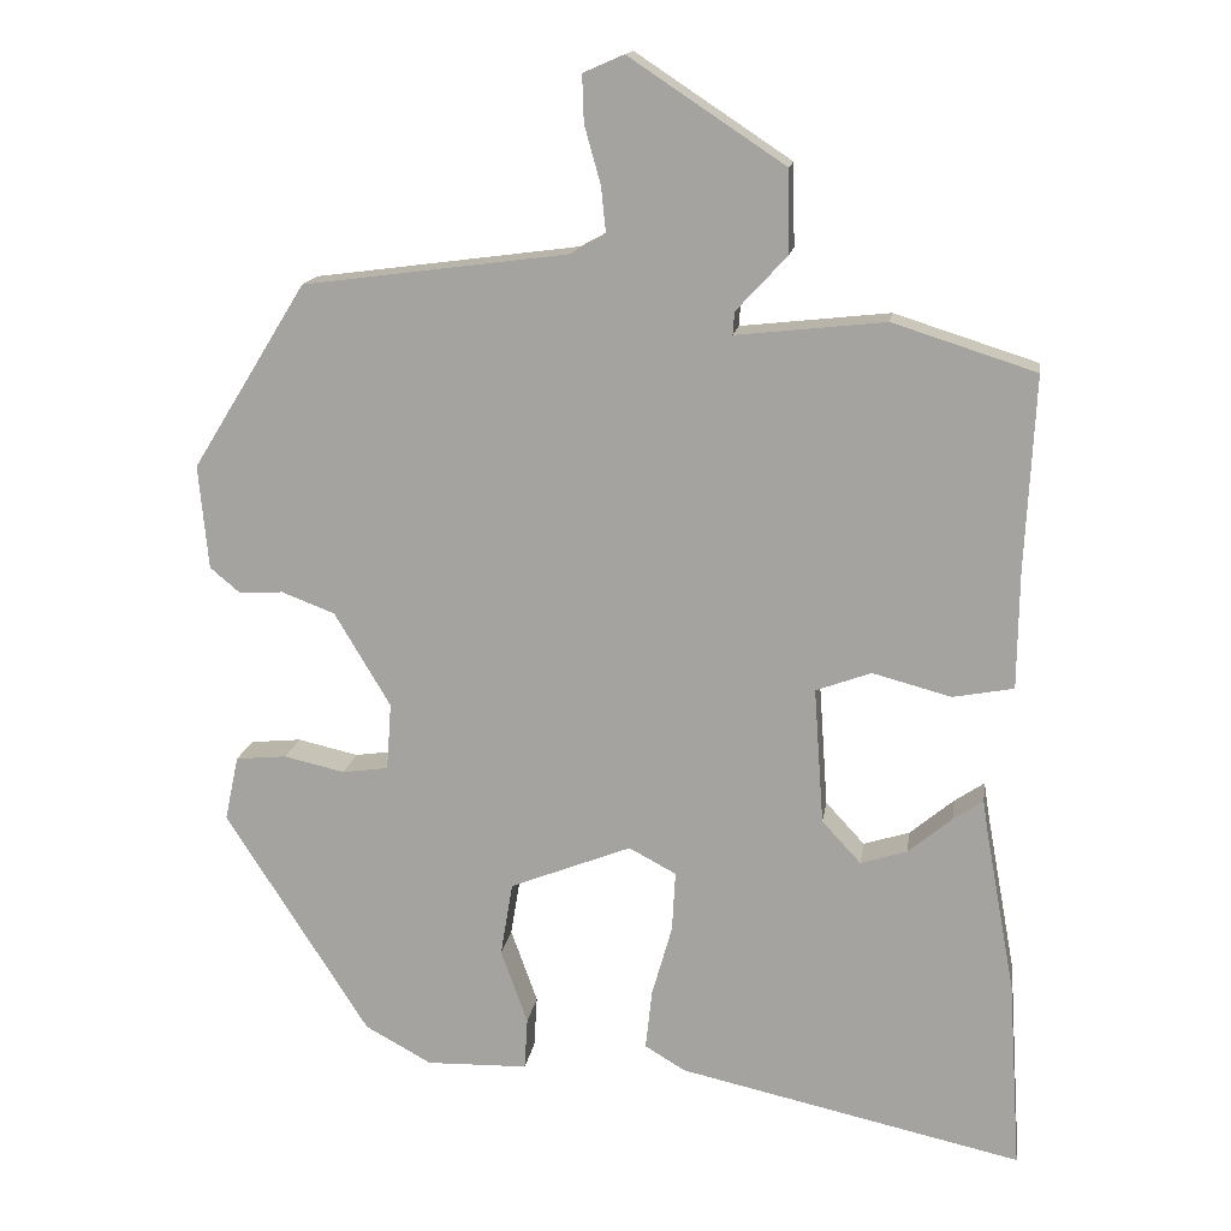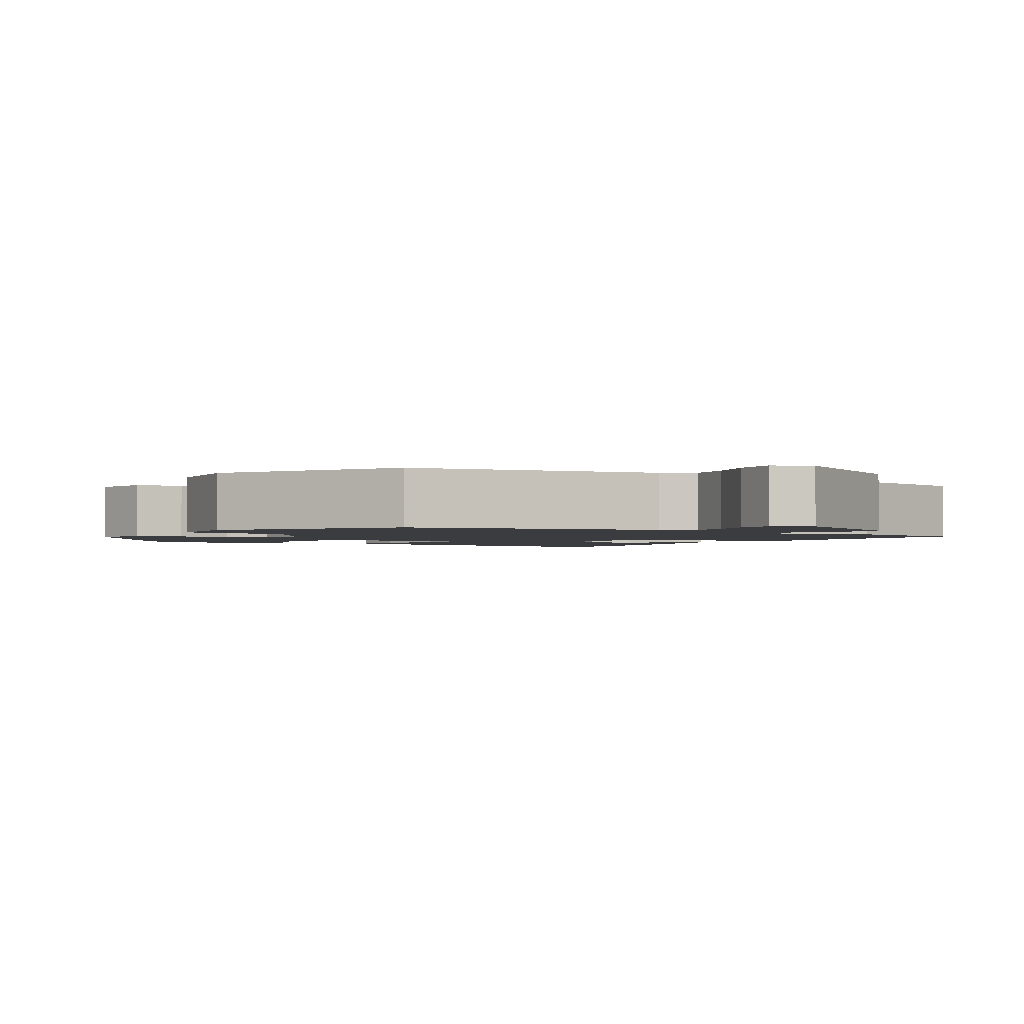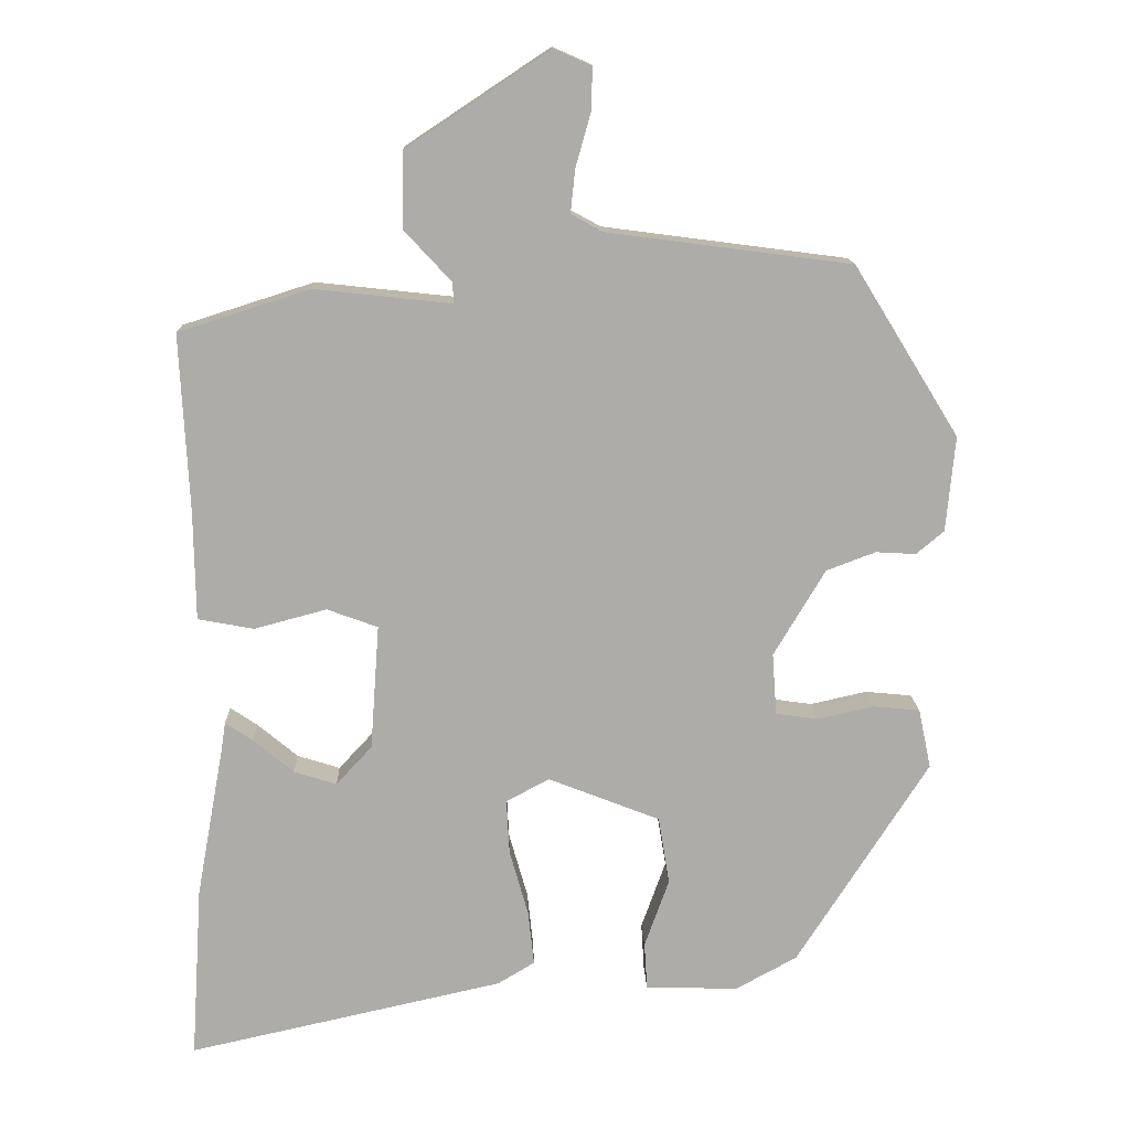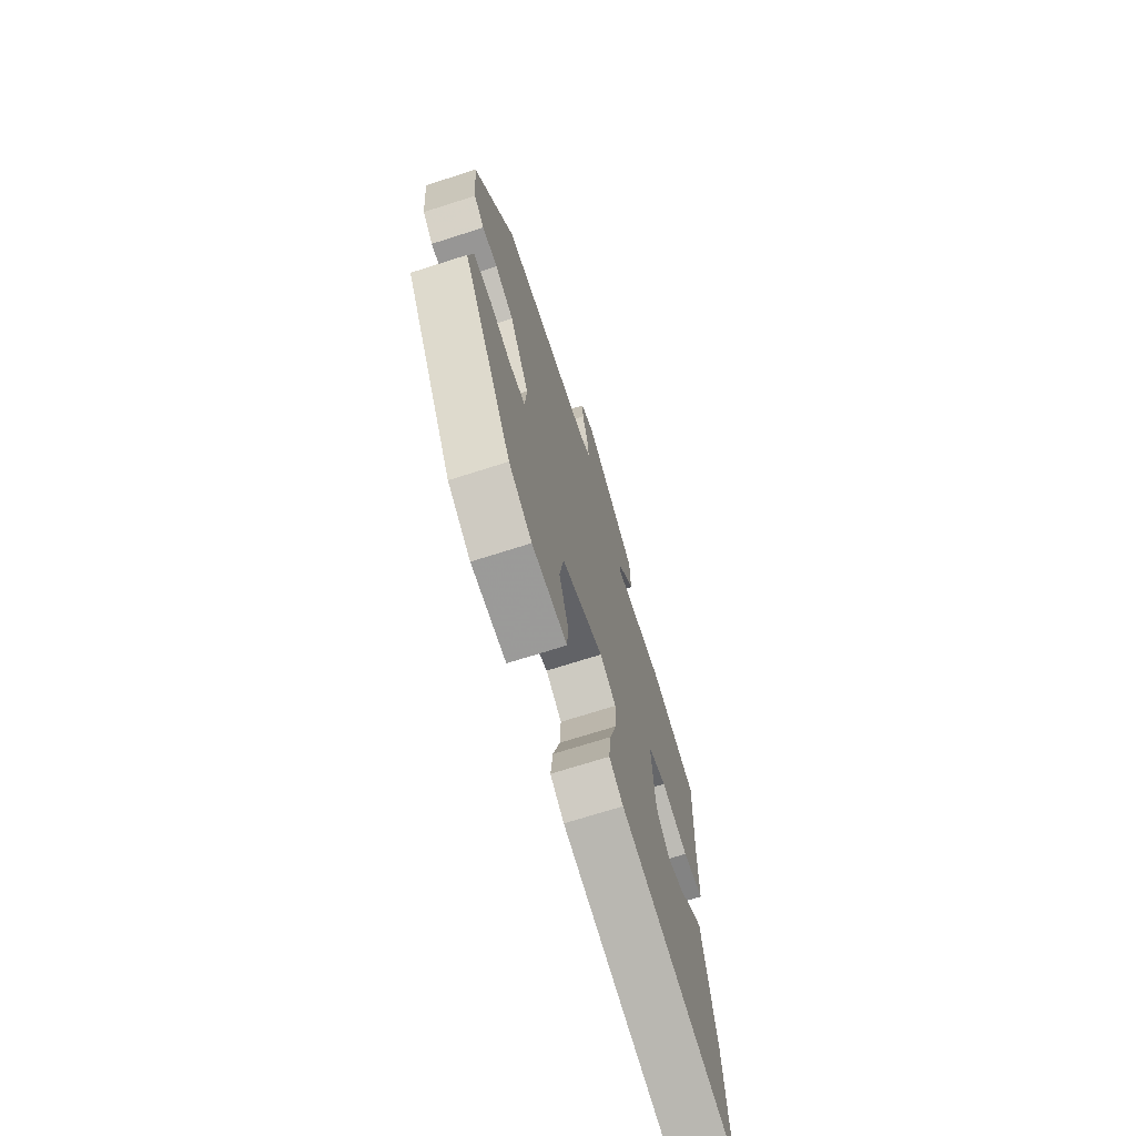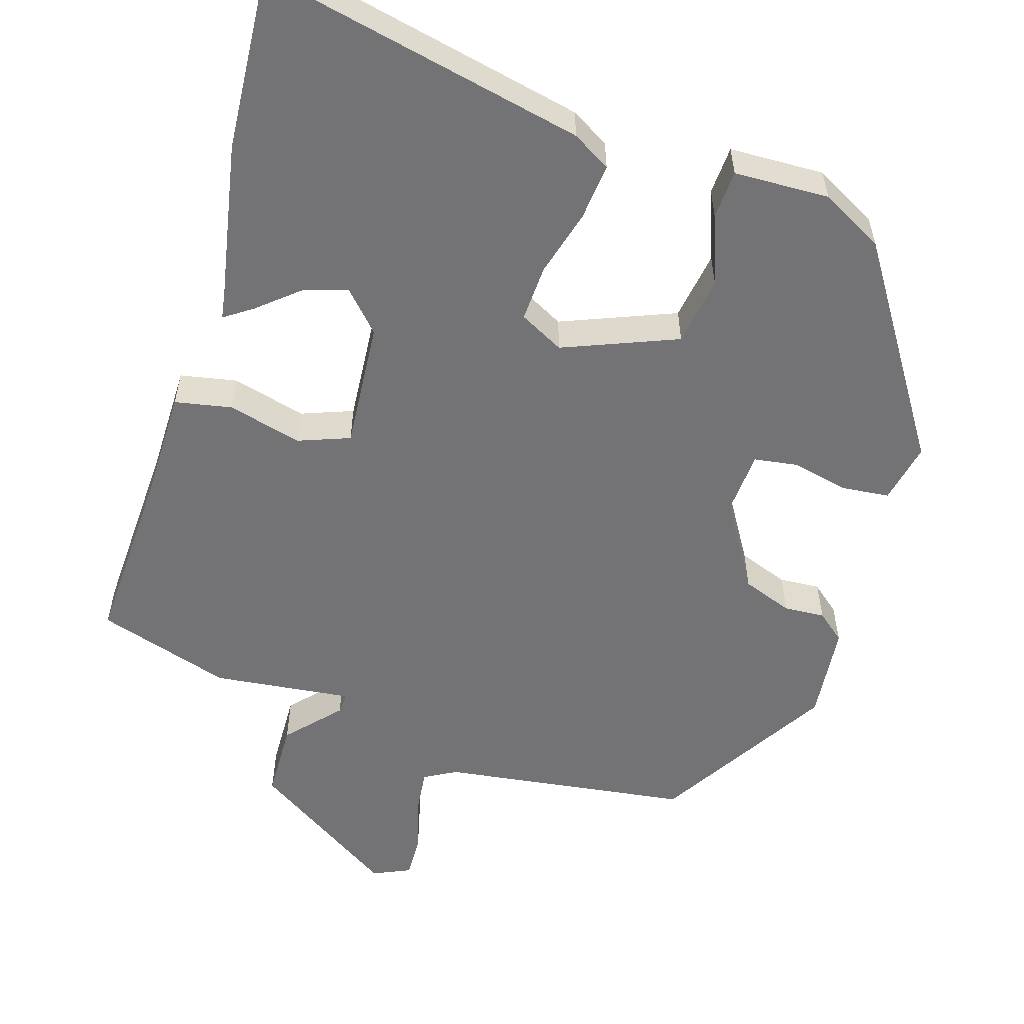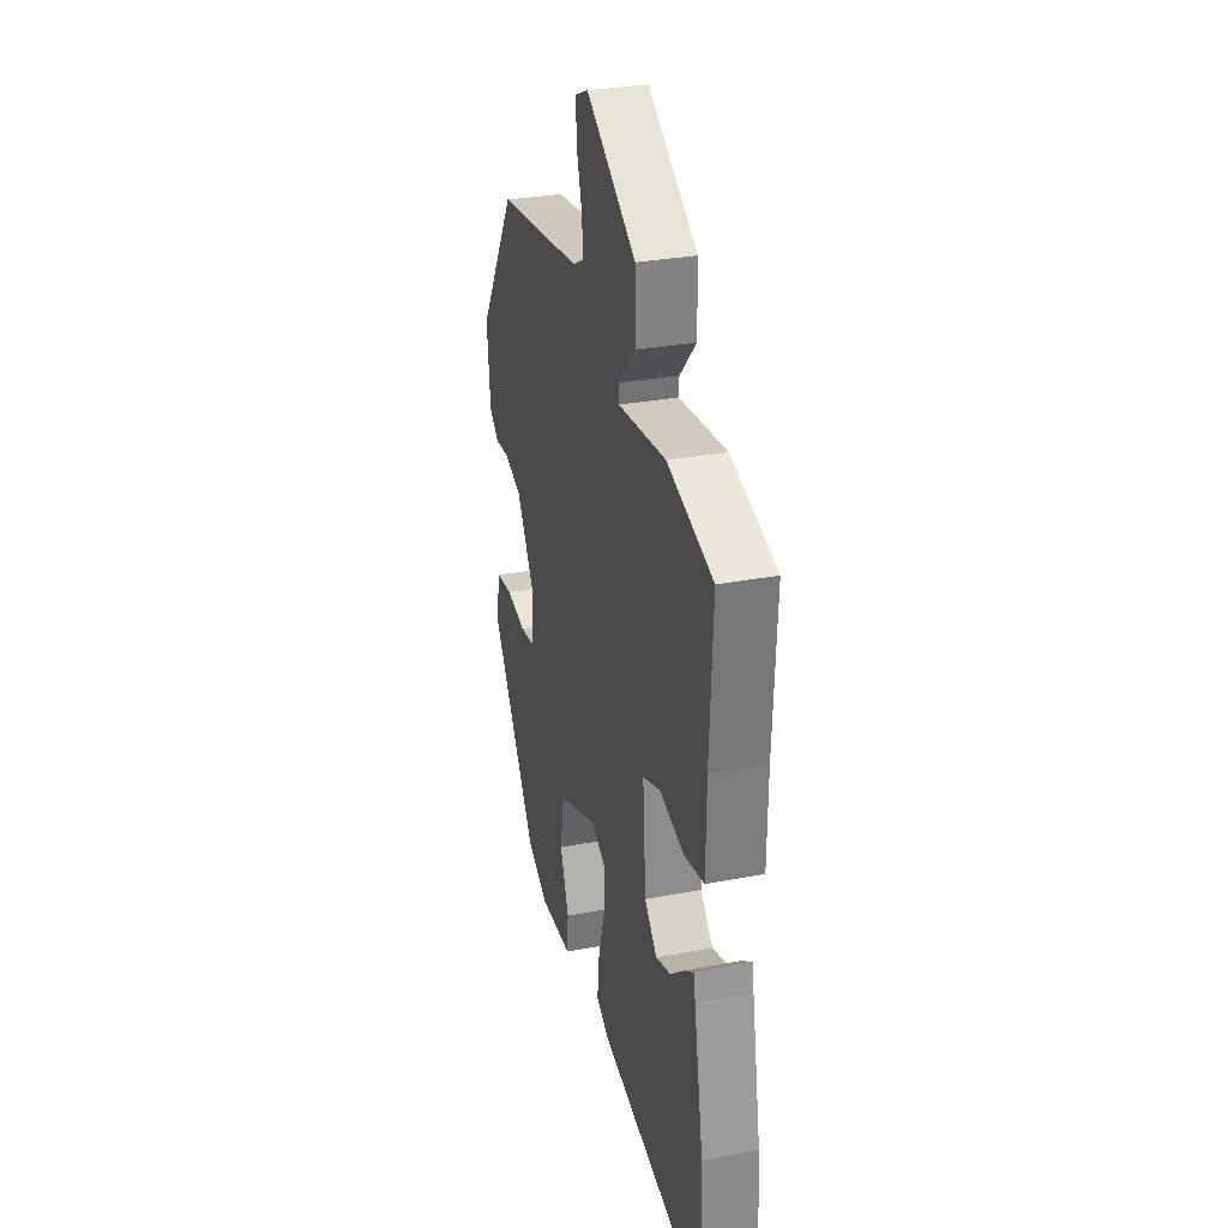
<metadata>
{"format":"obj","ext":"obj","renderer":"f3d","projection":"perspective","resolution":1024,"background":"white","views":[{"elev":15.2,"azim":8.5,"up":"+Z"},{"elev":-1.8,"azim":-29.5,"up":"+Y"},{"elev":13.6,"azim":178.2,"up":"+Z"},{"elev":-70.8,"azim":-72.3,"up":"+Z"},{"elev":-56.0,"azim":163.2,"up":"+Y"},{"elev":30.1,"azim":74.3,"up":"+Z"}]}
</metadata>
<code>
v -0.331 0.07 -0.472
v -0.508 0.07 -0.195
v -0.491 0.07 -0.115
v -0.428 0.07 -0.109
v -0.353 0.07 -0.126
v -0.296 0.07 -0.118
v -0.29 0.07 -0.035
v -0.359 0.07 0.081
v -0.425 0.07 0.106
v -0.479 0.07 0.103
v -0.516 0.07 0.134
v -0.528 0.07 0.262
v -0.387 0.07 0.49
v -0.059 0.07 0.533
v -0.017 0.07 0.556
v -0.023 0.07 0.614
v -0.043 0.07 0.685
v -0.045 0.07 0.743
v 0.005 0.07 0.765
v 0.197 0.07 0.638
v 0.199 0.07 0.537
v 0.136 0.07 0.469
v 0.134 0.07 0.441
v 0.318 0.07 0.461
v 0.494 0.07 0.405
v 0.482 0.07 0.167
v 0.48 0.07 0.021
v 0.405 0.07 0.007
v 0.308 0.07 0.033
v 0.24 0.07 0.008
v 0.252 0.07 -0.16
v 0.3 0.07 -0.212
v 0.357 0.07 -0.194
v 0.411 0.07 -0.149
v 0.448 0.07 -0.124
v 0.454 0.07 -0.163
v 0.491 0.07 -0.366
v 0.506 0.07 -0.599
v 0.083 0.07 -0.505
v 0.033 0.07 -0.475
v 0.041 0.07 -0.401
v 0.066 0.07 -0.313
v 0.07 0.07 -0.239
v 0.012 0.07 -0.208
v -0.138 0.07 -0.267
v -0.153 0.07 -0.358
v -0.12 0.07 -0.45
v -0.124 0.07 -0.514
v -0.249 0.07 -0.517
v -0.331 0 -0.472
v -0.508 0 -0.195
v -0.491 0 -0.115
v -0.428 0 -0.109
v -0.353 0 -0.126
v -0.296 0 -0.118
v -0.29 0 -0.035
v -0.359 0 0.081
v -0.425 0 0.106
v -0.479 0 0.103
v -0.516 0 0.134
v -0.528 0 0.262
v -0.387 0 0.49
v -0.059 0 0.533
v -0.017 0 0.556
v -0.023 0 0.614
v -0.043 0 0.685
v -0.045 0 0.743
v 0.005 0 0.765
v 0.197 0 0.638
v 0.199 0 0.537
v 0.136 0 0.469
v 0.134 0 0.441
v 0.318 0 0.461
v 0.494 0 0.405
v 0.482 0 0.167
v 0.48 0 0.021
v 0.405 0 0.007
v 0.308 0 0.033
v 0.24 0 0.008
v 0.252 0 -0.16
v 0.3 0 -0.212
v 0.357 0 -0.194
v 0.411 0 -0.149
v 0.448 0 -0.124
v 0.454 0 -0.163
v 0.491 0 -0.366
v 0.506 0 -0.599
v 0.083 0 -0.505
v 0.033 0 -0.475
v 0.041 0 -0.401
v 0.066 0 -0.313
v 0.07 0 -0.239
v 0.012 0 -0.208
v -0.138 0 -0.267
v -0.153 0 -0.358
v -0.12 0 -0.45
v -0.124 0 -0.514
v -0.249 0 -0.517
f 3 4 5
f 2 3 5
f 1 2 5
f 49 1 5
f 48 49 5
f 47 48 5
f 46 47 5
f 45 46 5 6
f 44 45 6 7
f 43 44 7 8
f 40 41 42
f 39 40 42
f 38 39 42
f 37 38 42
f 36 37 42
f 33 34 35 36
f 33 36 42
f 32 33 42
f 31 32 42 43
f 26 27 28 29
f 26 29 30
f 25 26 30
f 24 25 30
f 23 24 30
f 20 21 22
f 19 20 22
f 18 19 22
f 17 18 22
f 16 17 22
f 15 16 22 23
f 31 43 8
f 30 31 8
f 23 30 8
f 15 23 8
f 14 15 8
f 12 13 14
f 11 12 14
f 10 11 14
f 9 10 14
f 8 9 14
f 54 53 52
f 54 52 51
f 54 51 50
f 54 50 98
f 54 98 97
f 54 97 96
f 54 96 95
f 55 54 95 94
f 56 55 94 93
f 57 56 93 92
f 91 90 89
f 91 89 88
f 91 88 87
f 91 87 86
f 91 86 85
f 85 84 83 82
f 91 85 82
f 91 82 81
f 92 91 81 80
f 78 77 76 75
f 79 78 75
f 79 75 74
f 79 74 73
f 79 73 72
f 71 70 69
f 71 69 68
f 71 68 67
f 71 67 66
f 71 66 65
f 72 71 65 64
f 57 92 80
f 57 80 79
f 57 79 72
f 57 72 64
f 57 64 63
f 63 62 61
f 63 61 60
f 63 60 59
f 63 59 58
f 63 58 57
f 1 50 51 2
f 2 51 52 3
f 3 52 53 4
f 4 53 54 5
f 5 54 55 6
f 6 55 56 7
f 7 56 57 8
f 8 57 58 9
f 9 58 59 10
f 10 59 60 11
f 11 60 61 12
f 12 61 62 13
f 13 62 63 14
f 14 63 64 15
f 15 64 65 16
f 16 65 66 17
f 17 66 67 18
f 18 67 68 19
f 19 68 69 20
f 20 69 70 21
f 21 70 71 22
f 22 71 72 23
f 23 72 73 24
f 24 73 74 25
f 25 74 75 26
f 26 75 76 27
f 27 76 77 28
f 28 77 78 29
f 29 78 79 30
f 30 79 80 31
f 31 80 81 32
f 32 81 82 33
f 33 82 83 34
f 34 83 84 35
f 35 84 85 36
f 36 85 86 37
f 37 86 87 38
f 38 87 88 39
f 39 88 89 40
f 40 89 90 41
f 41 90 91 42
f 42 91 92 43
f 43 92 93 44
f 44 93 94 45
f 45 94 95 46
f 46 95 96 47
f 47 96 97 48
f 48 97 98 49
f 49 98 50 1

</code>
